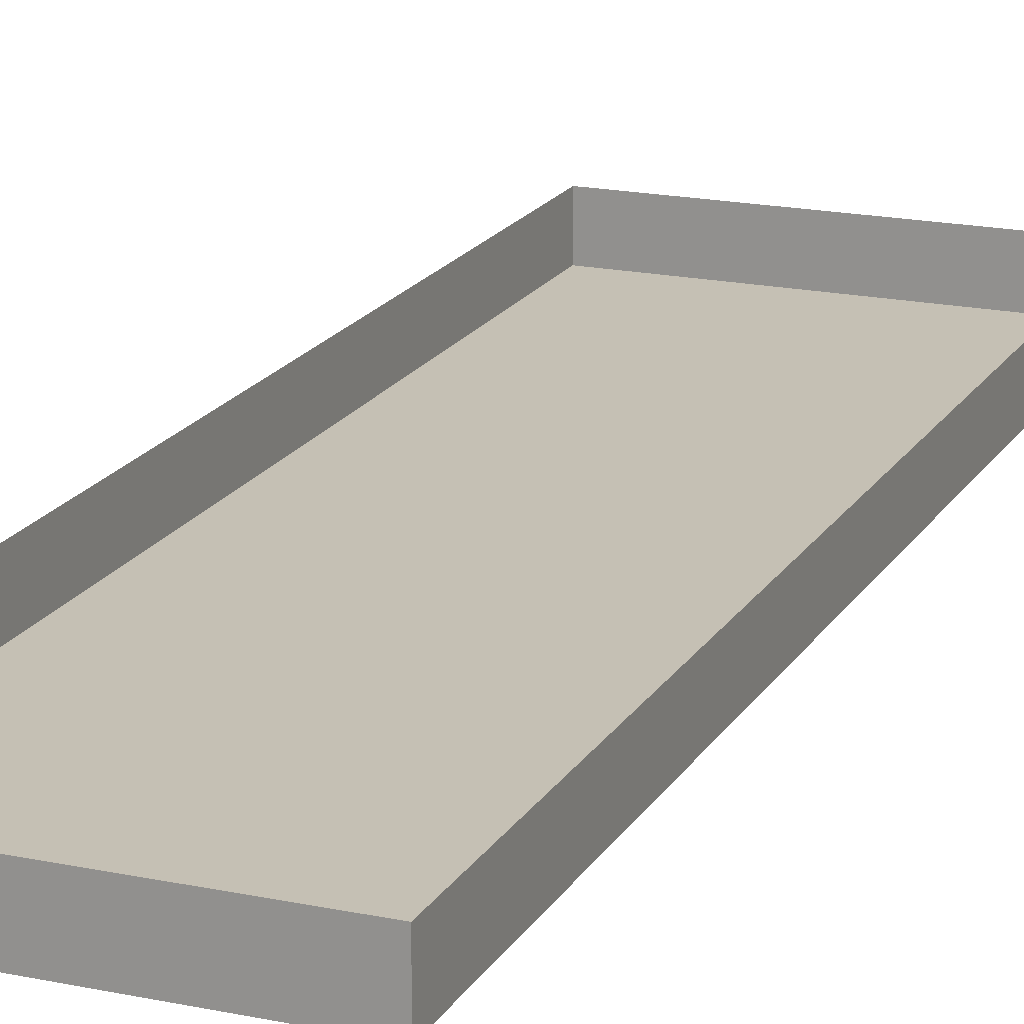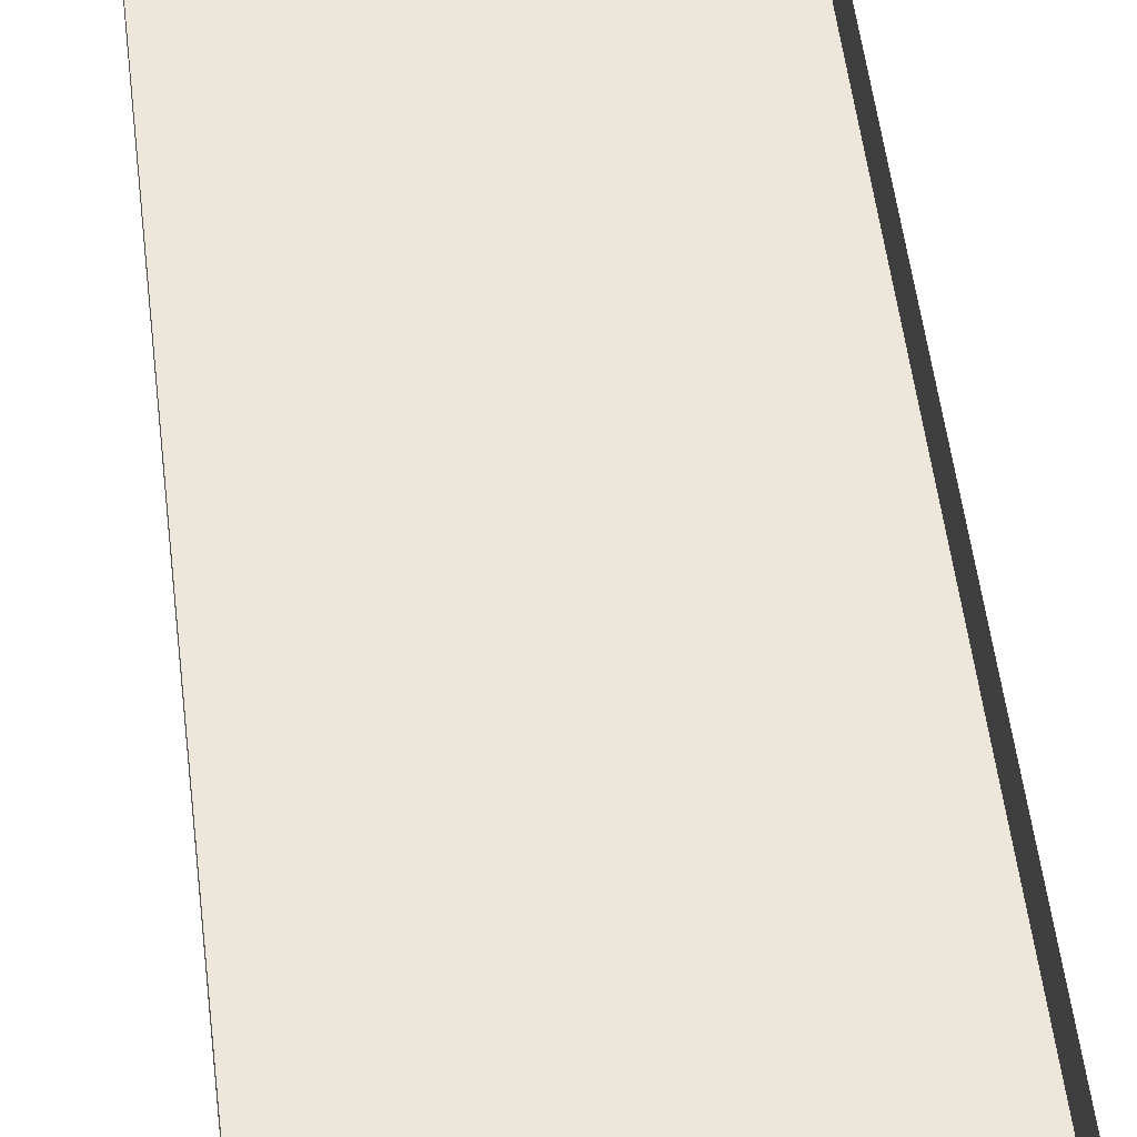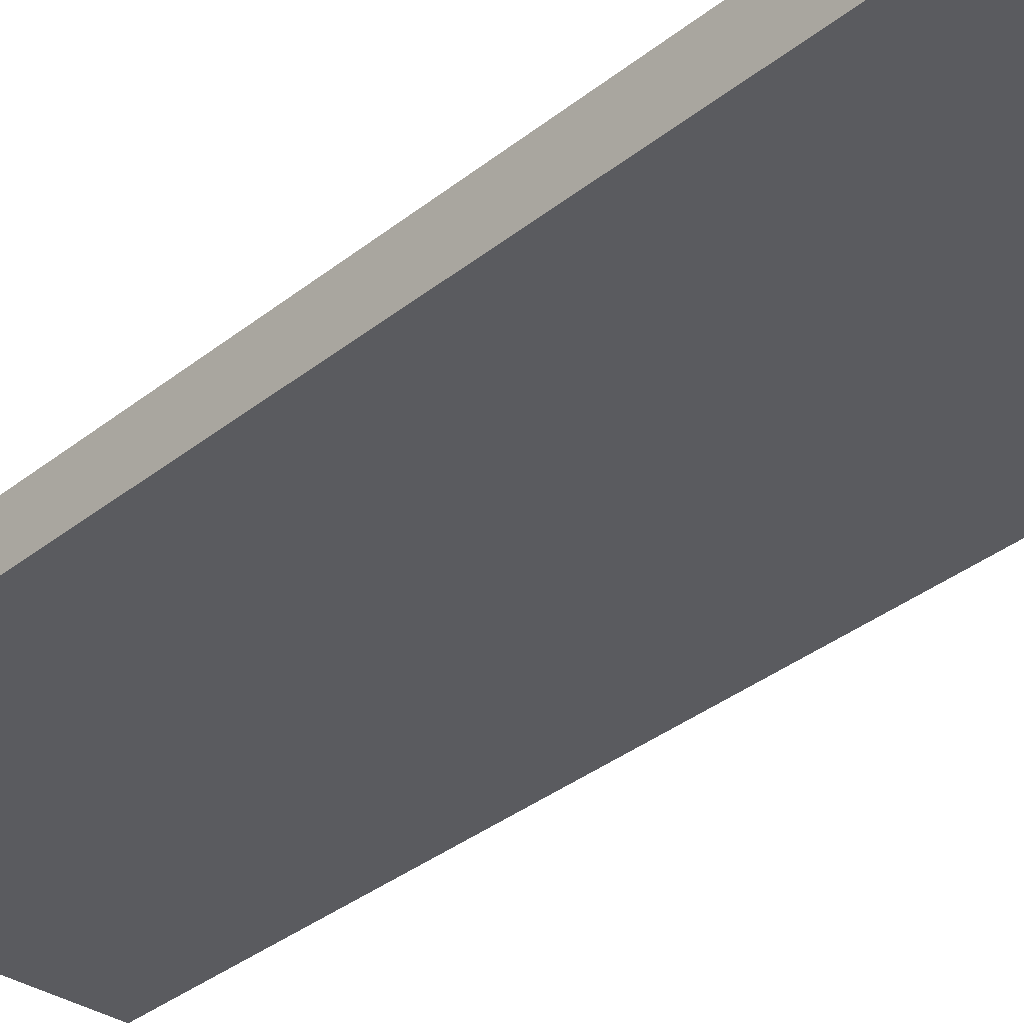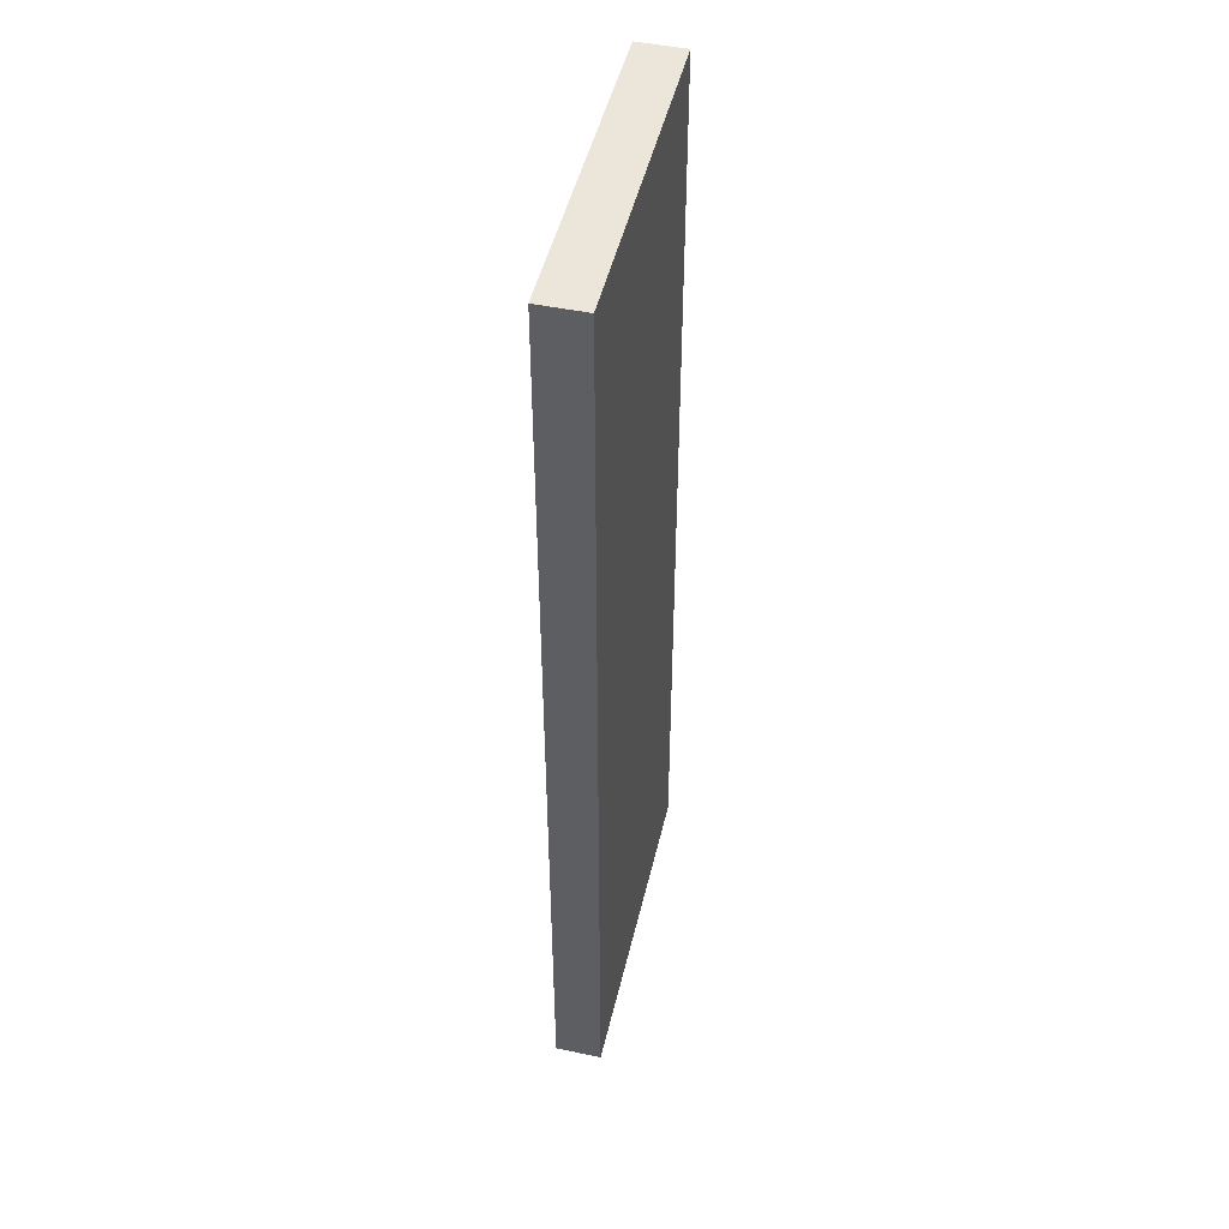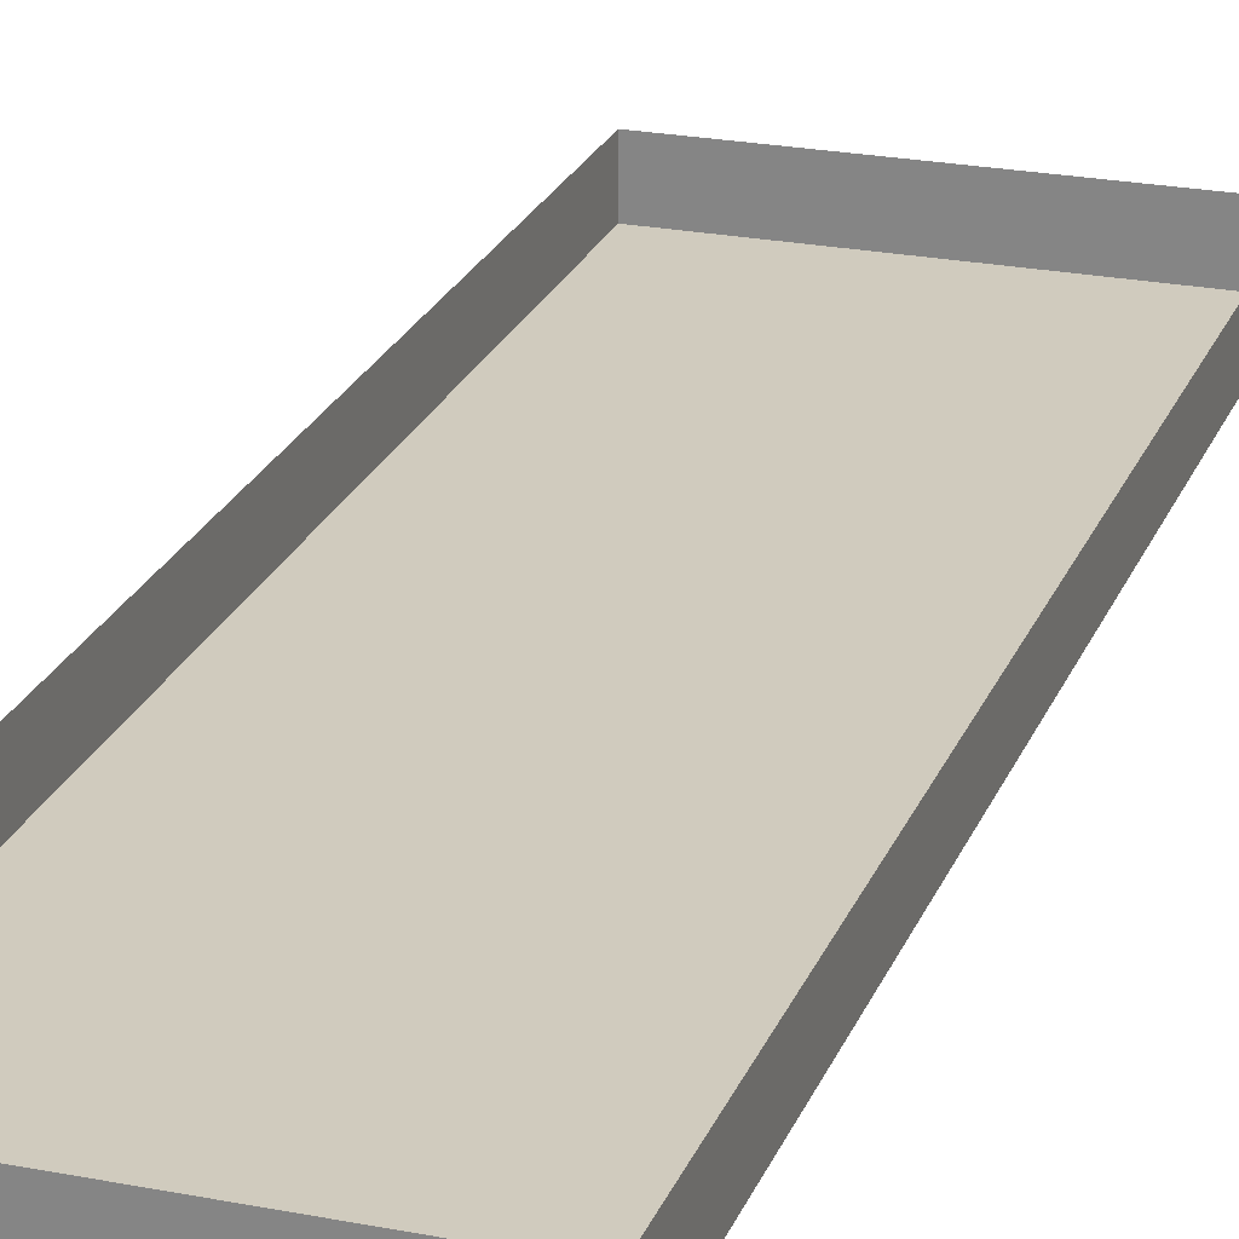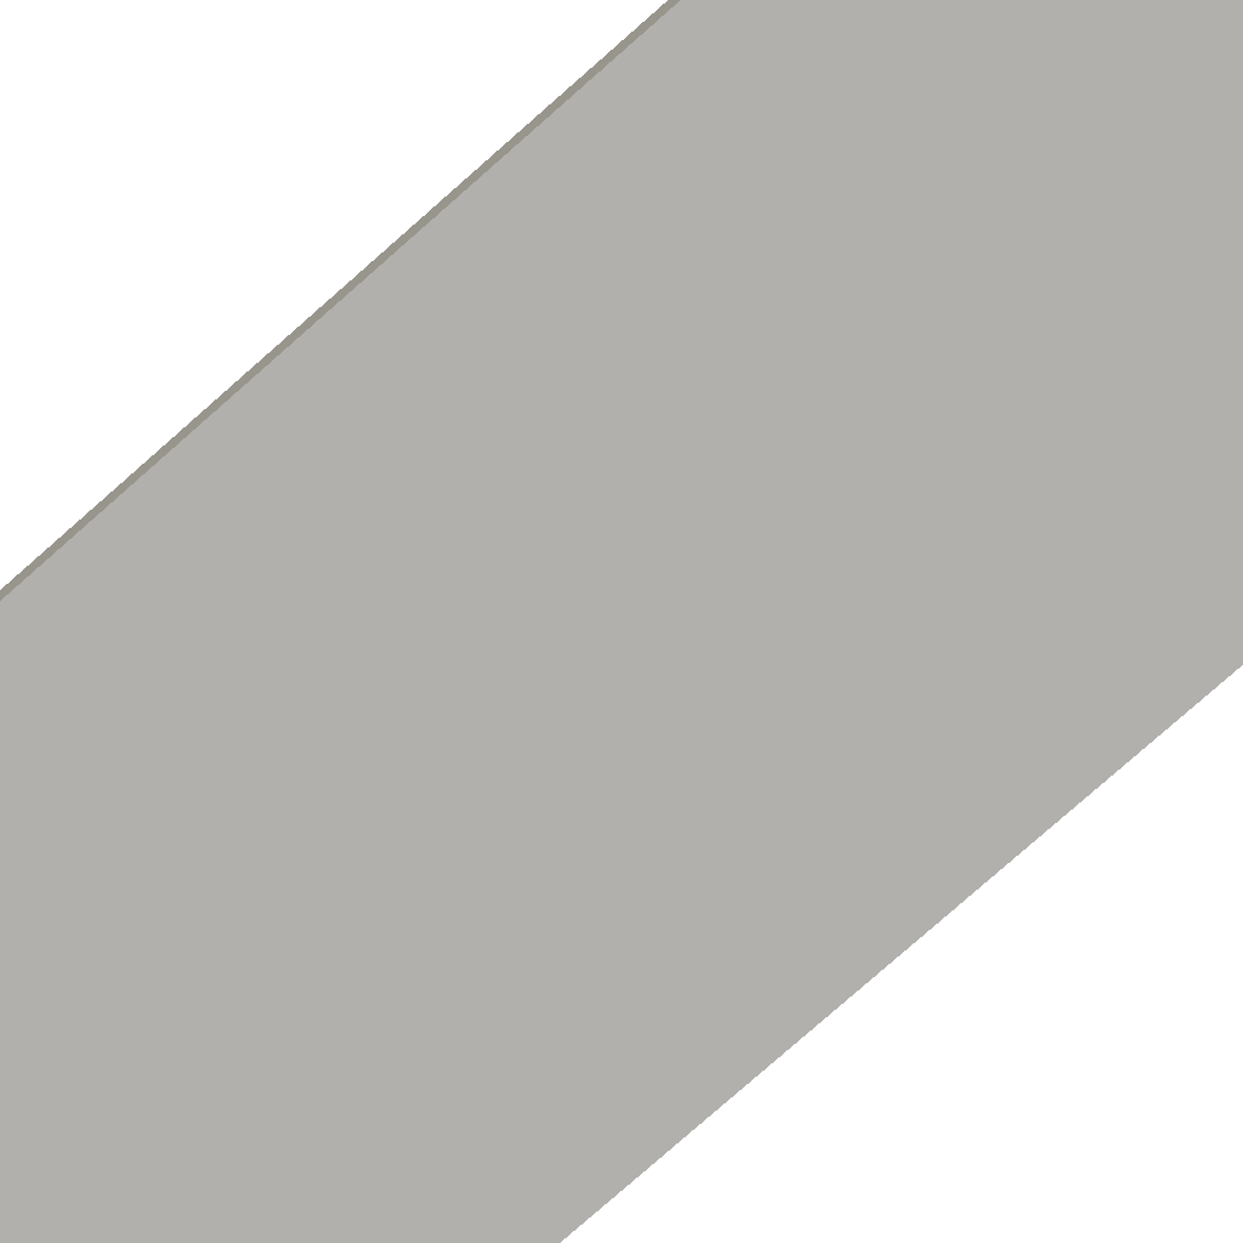
<metadata>
{"format":"obj","ext":"obj","renderer":"f3d","projection":"perspective","resolution":1024,"background":"white","views":[{"elev":18.4,"azim":-157.9,"up":"+Z"},{"elev":51.3,"azim":-6.7,"up":"+Z"},{"elev":-33.2,"azim":-42.1,"up":"+Z"},{"elev":48.1,"azim":103.1,"up":"+Y"},{"elev":23.6,"azim":-161.8,"up":"+Z"},{"elev":-78.8,"azim":131.4,"up":"+Z"}]}
</metadata>
<code>
g boardWH_geo01
v -0.366 2.219 0.05255
v -0.366 2.219 -0.05255
v 0.366 2.219 -0.05255
v 0.366 2.219 0.05255
v -0.366 2.219 -0.05255
v -0.366 0 -0.05255
v 0.366 0 -0.05255
v 0.366 2.219 -0.05255
v -0.366 0 -0.05255
v -0.366 0 0.05255
v 0.366 0 0.05255
v 0.366 0 -0.05255
v 0.366 0 0.05255
v 0.366 2.219 0.05255
v 0.366 2.219 -0.05255
v 0.366 0 -0.05255
v -0.366 0 -0.05255
v -0.366 2.219 -0.05255
v -0.366 2.219 0.05255
v -0.366 0 0.05255
g boardWH_geo01_0
f 3 2 1
f 4 3 1
f 7 6 5
f 8 7 5
f 11 10 9
f 12 11 9
f 15 14 13
f 16 15 13
f 19 18 17
f 20 19 17

</code>
